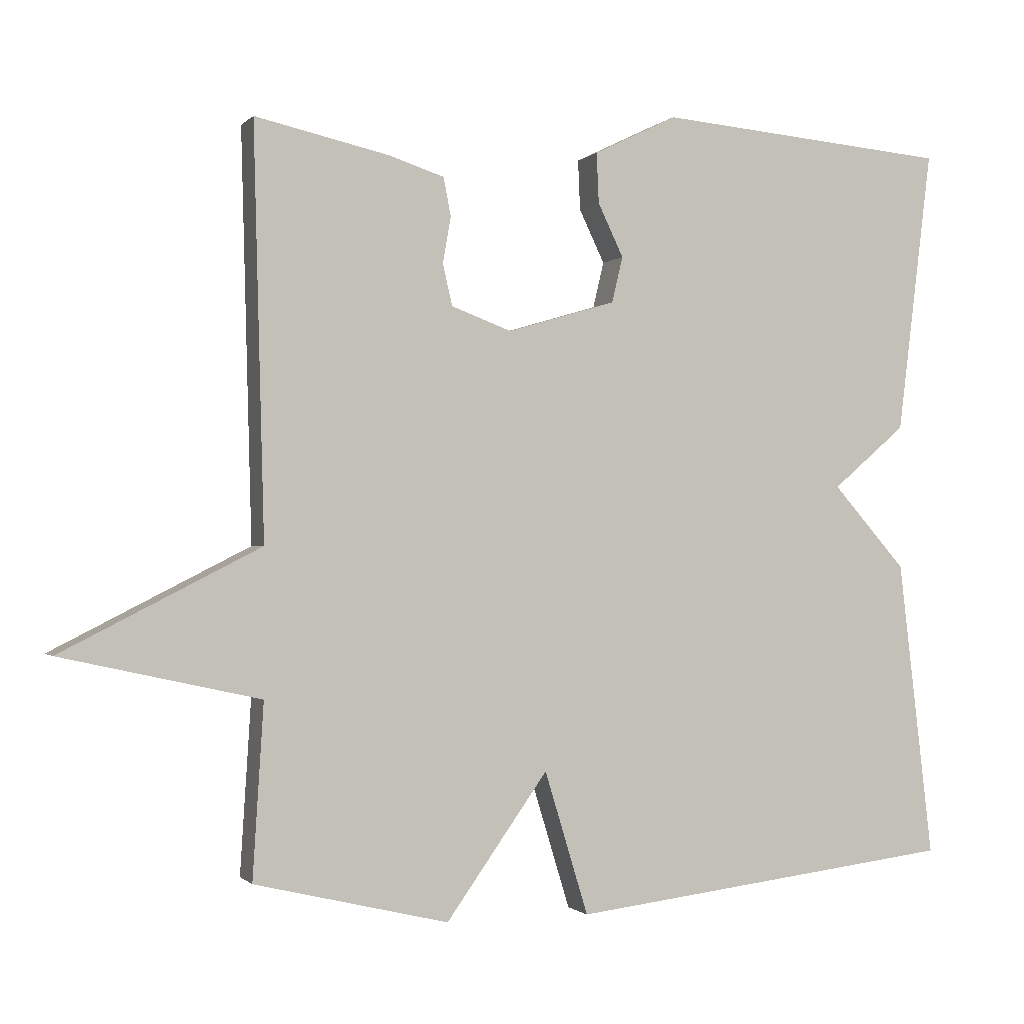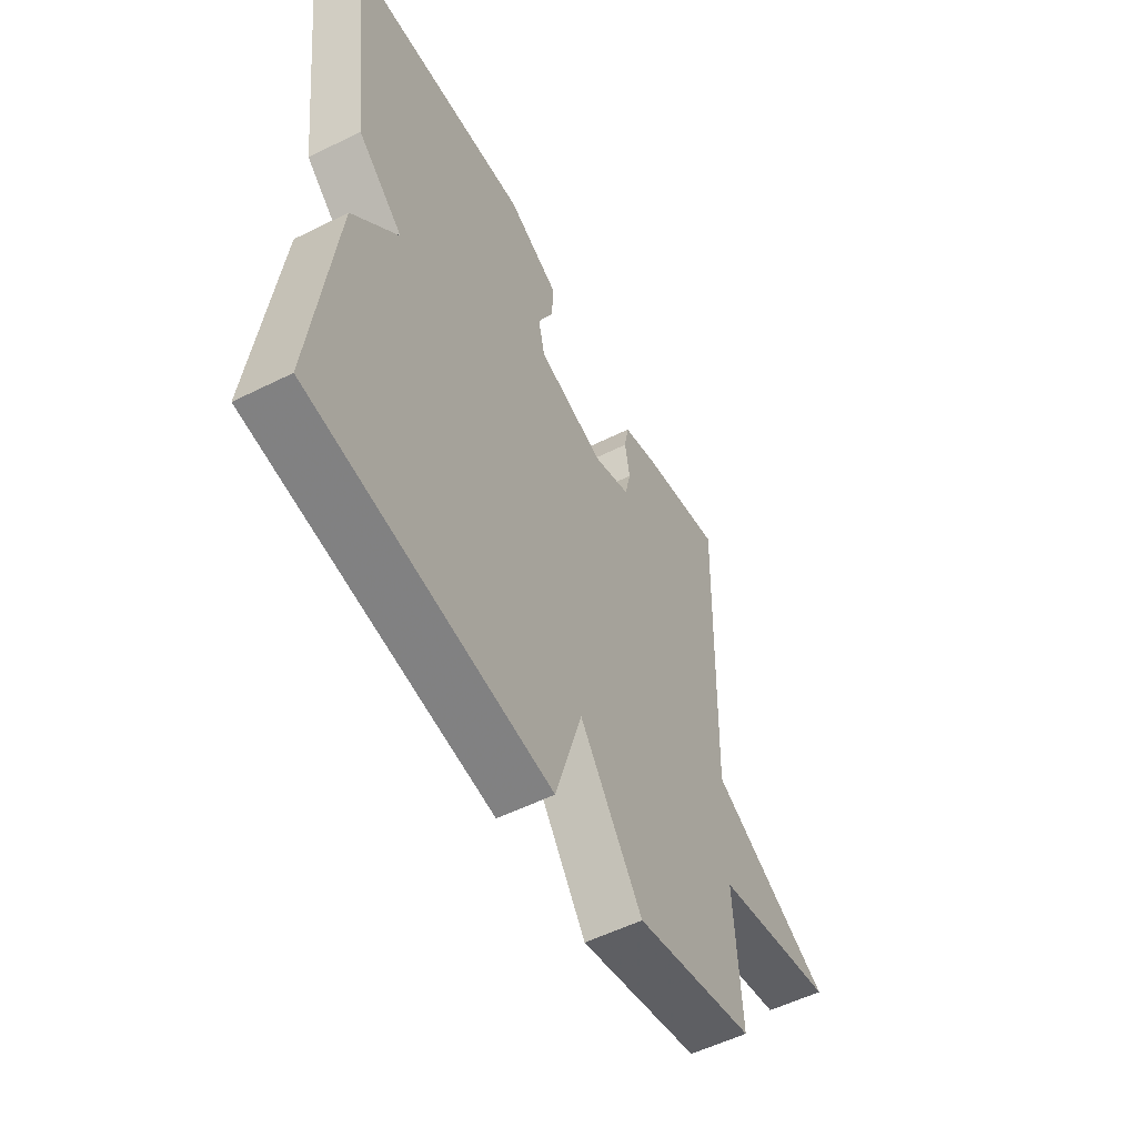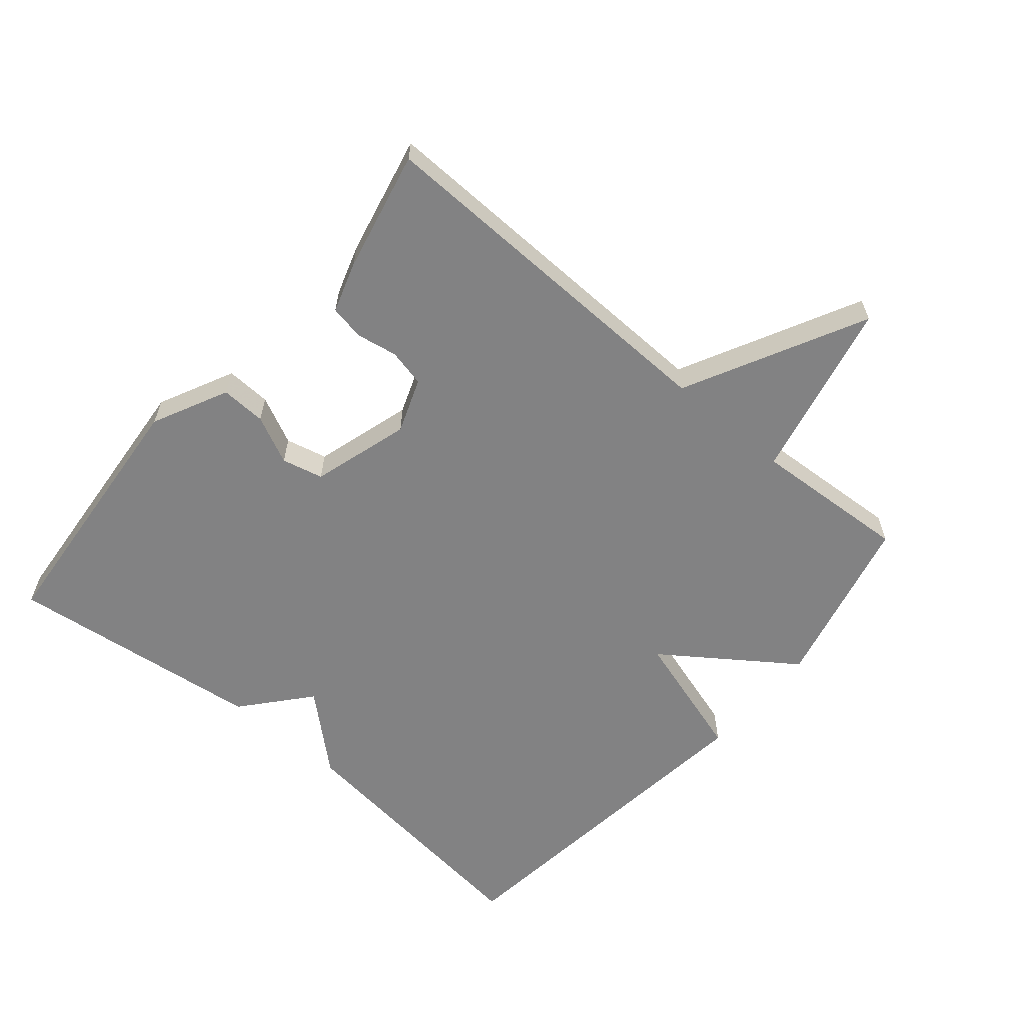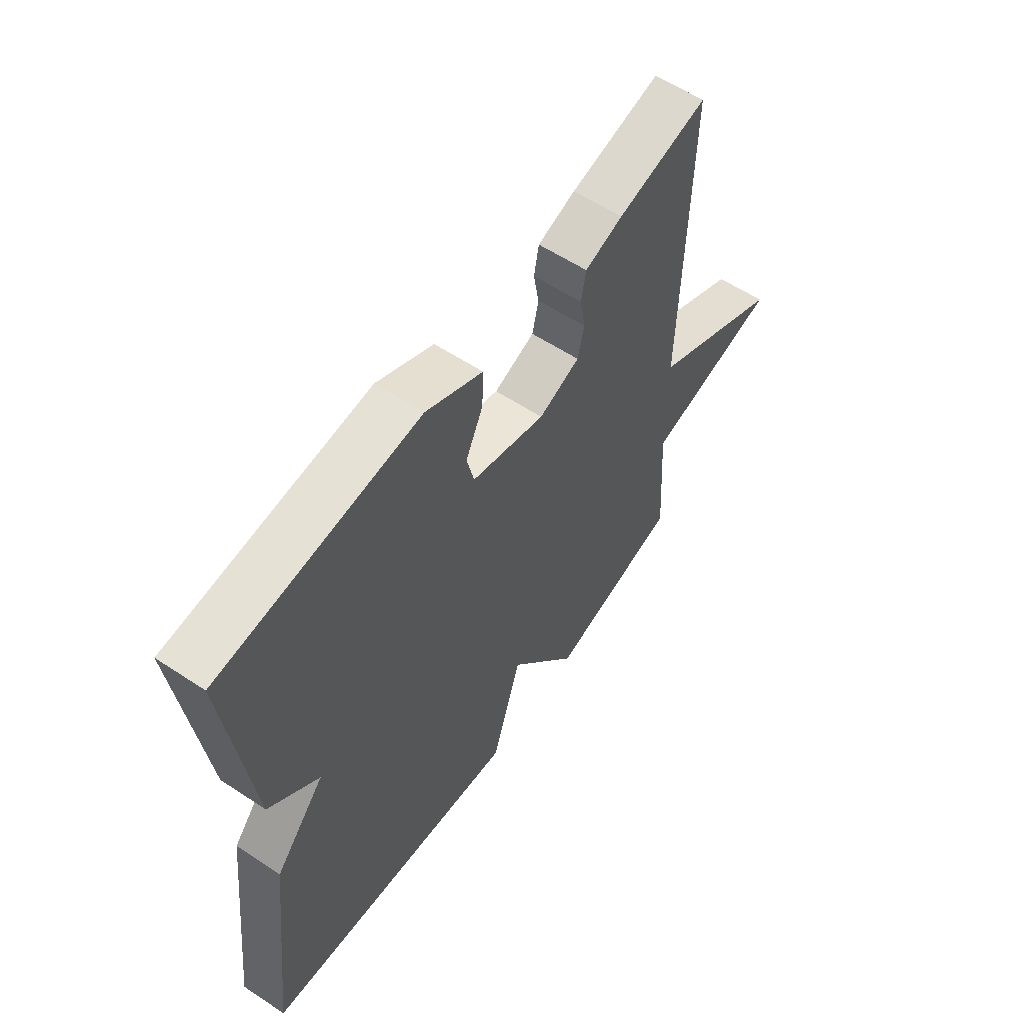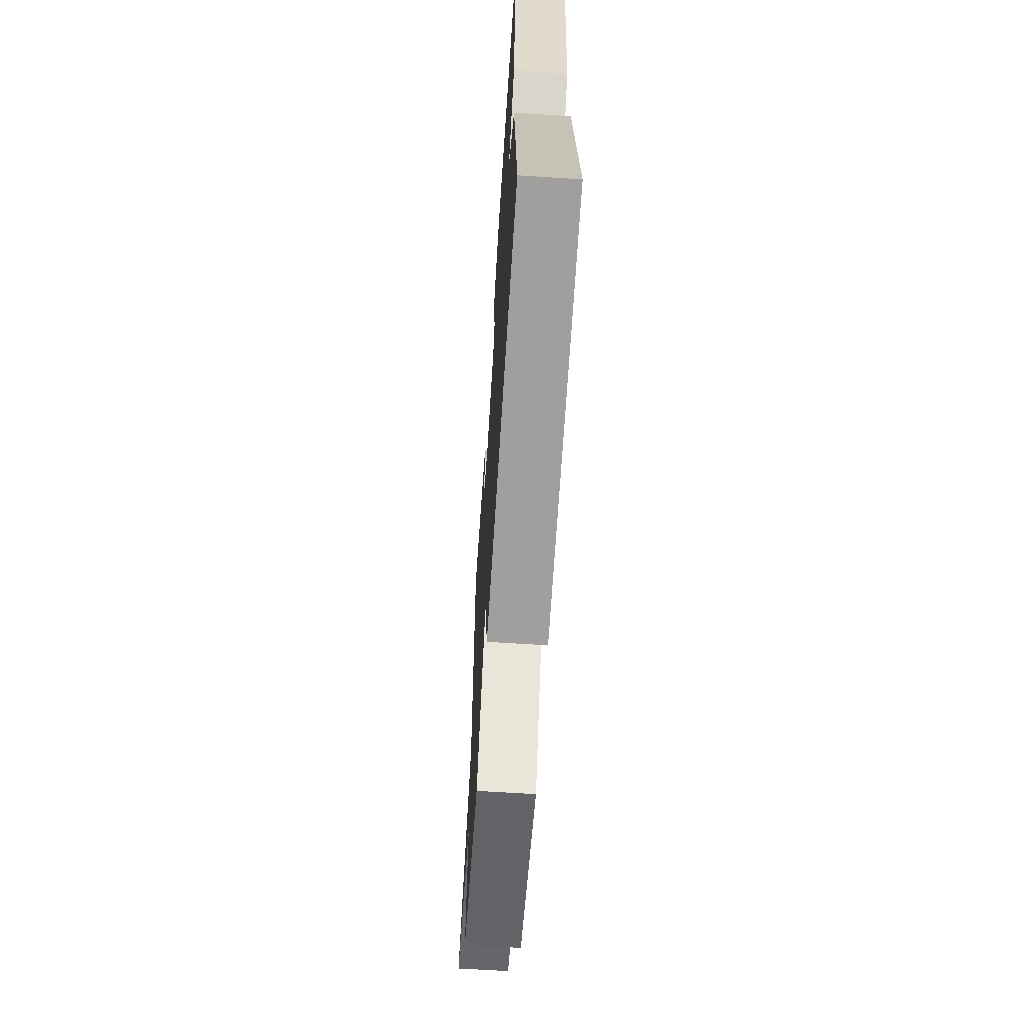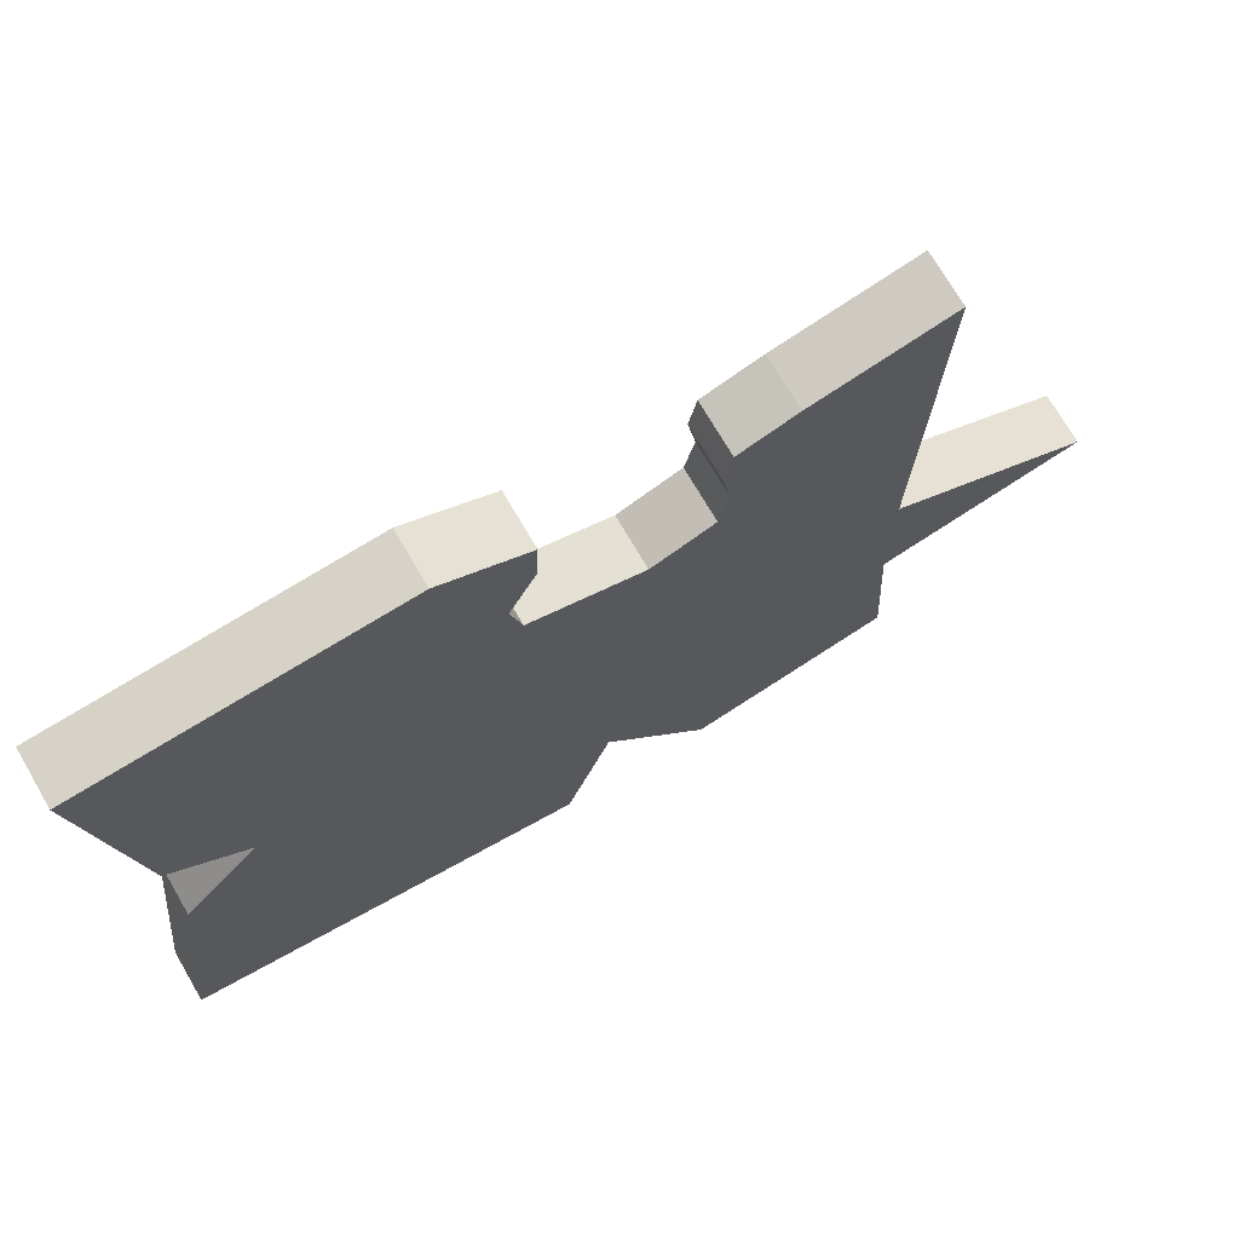
<metadata>
{"format":"obj","ext":"obj","renderer":"f3d","projection":"perspective","resolution":1024,"background":"white","views":[{"elev":-0.8,"azim":160.2,"up":"+Z"},{"elev":-54.7,"azim":-62.2,"up":"+Z"},{"elev":-60.8,"azim":49.7,"up":"+Y"},{"elev":58.4,"azim":-55.7,"up":"+Z"},{"elev":-64.5,"azim":-93.7,"up":"+Z"},{"elev":72.4,"azim":-30.3,"up":"+Z"}]}
</metadata>
<code>
v 0.5 0.07 -0.5
v 0.233 0.07 -0.564
v 0.093 0.07 -0.367
v 0.033 0.07 -0.564
v -0.5 0.07 -0.5
v -0.452 0.07 -0.091
v -0.351 0.07 0.023
v -0.452 0.07 0.109
v -0.5 0.07 0.5
v -0.097 0.07 0.535
v 0.018 0.07 0.479
v 0.015 0.07 0.41
v -0.02 0.07 0.337
v -0.005 0.07 0.274
v 0.144 0.07 0.23
v 0.227 0.07 0.261
v 0.24 0.07 0.318
v 0.229 0.07 0.381
v 0.239 0.07 0.434
v 0.316 0.07 0.459
v 0.5 0.07 0.5
v 0.485 0.07 -0.061
v 0.758 0.07 -0.2
v 0.485 0.07 -0.261
v 0.5 0 -0.5
v 0.233 0 -0.564
v 0.093 0 -0.367
v 0.033 0 -0.564
v -0.5 0 -0.5
v -0.452 0 -0.091
v -0.351 0 0.023
v -0.452 0 0.109
v -0.5 0 0.5
v -0.097 0 0.535
v 0.018 0 0.479
v 0.015 0 0.41
v -0.02 0 0.337
v -0.005 0 0.274
v 0.144 0 0.23
v 0.227 0 0.261
v 0.24 0 0.318
v 0.229 0 0.381
v 0.239 0 0.434
v 0.316 0 0.459
v 0.5 0 0.5
v 0.485 0 -0.061
v 0.758 0 -0.2
v 0.485 0 -0.261
f 22 23 24
f 20 21 22
f 19 20 22
f 18 19 22
f 17 18 22
f 16 17 22 24
f 1 2 3
f 24 1 3
f 16 24 3
f 15 16 3
f 11 12 13
f 10 11 13
f 9 10 13
f 8 9 13
f 7 8 13
f 7 13 14
f 7 14 15
f 6 7 15
f 5 6 15
f 4 5 15
f 3 4 15
f 48 47 46
f 46 45 44
f 46 44 43
f 46 43 42
f 46 42 41
f 48 46 41 40
f 27 26 25
f 27 25 48
f 27 48 40
f 27 40 39
f 37 36 35
f 37 35 34
f 37 34 33
f 37 33 32
f 37 32 31
f 38 37 31
f 39 38 31
f 39 31 30
f 39 30 29
f 39 29 28
f 39 28 27
f 1 25 26 2
f 2 26 27 3
f 3 27 28 4
f 4 28 29 5
f 5 29 30 6
f 6 30 31 7
f 7 31 32 8
f 8 32 33 9
f 9 33 34 10
f 10 34 35 11
f 11 35 36 12
f 12 36 37 13
f 13 37 38 14
f 14 38 39 15
f 15 39 40 16
f 16 40 41 17
f 17 41 42 18
f 18 42 43 19
f 19 43 44 20
f 20 44 45 21
f 21 45 46 22
f 22 46 47 23
f 23 47 48 24
f 24 48 25 1

</code>
